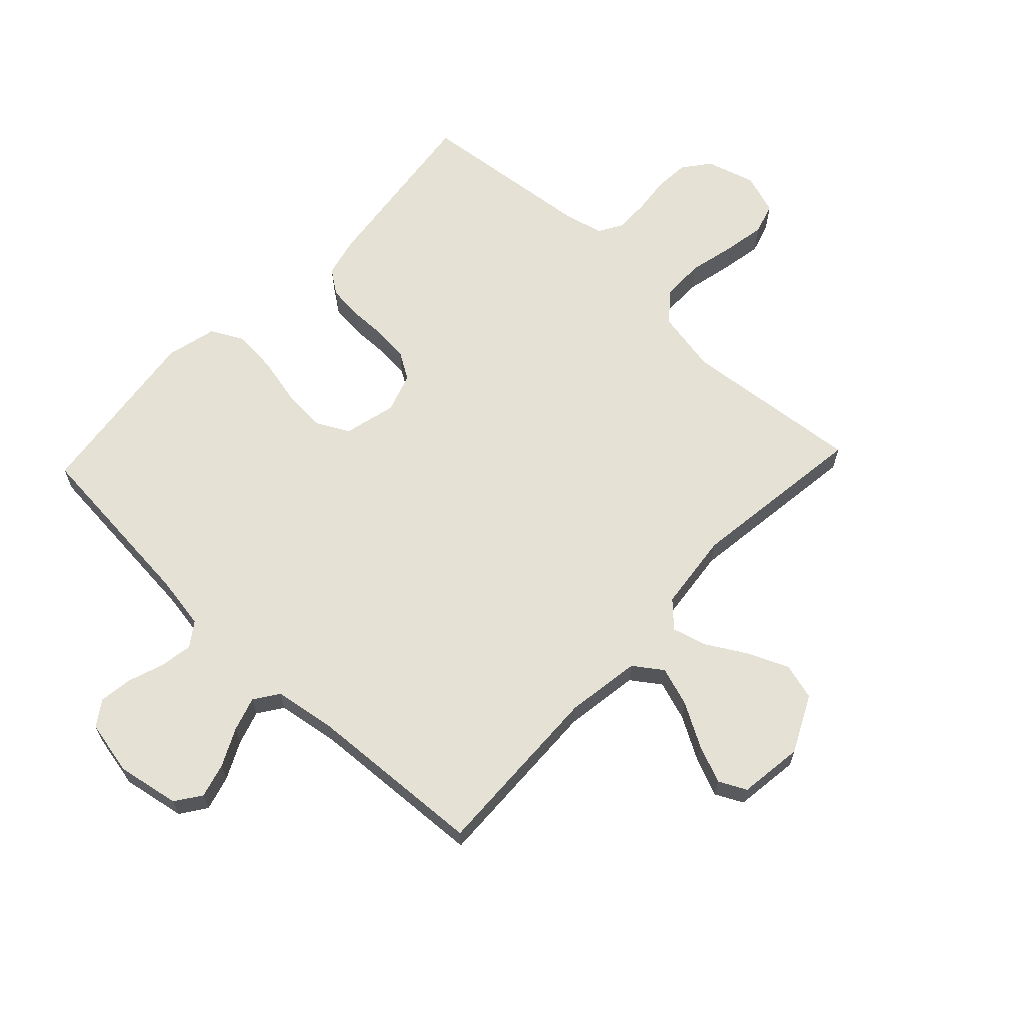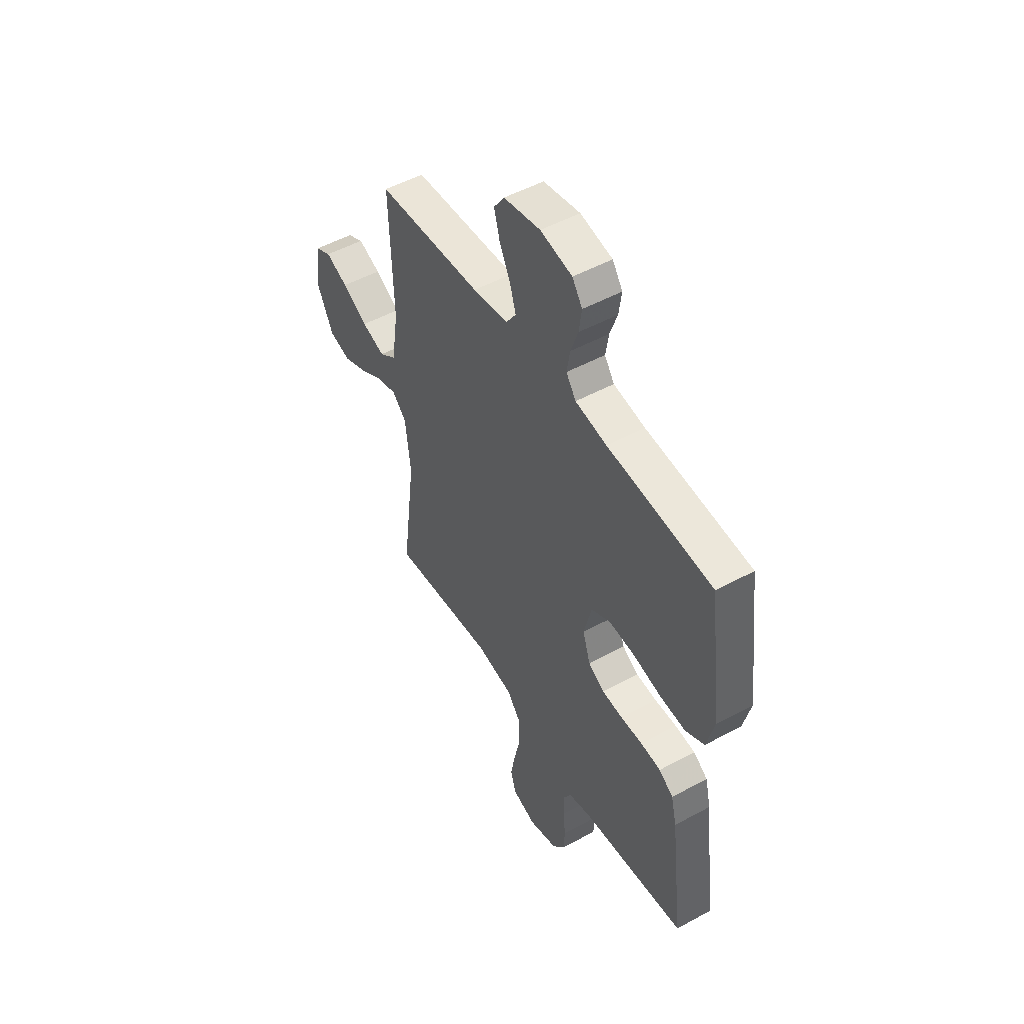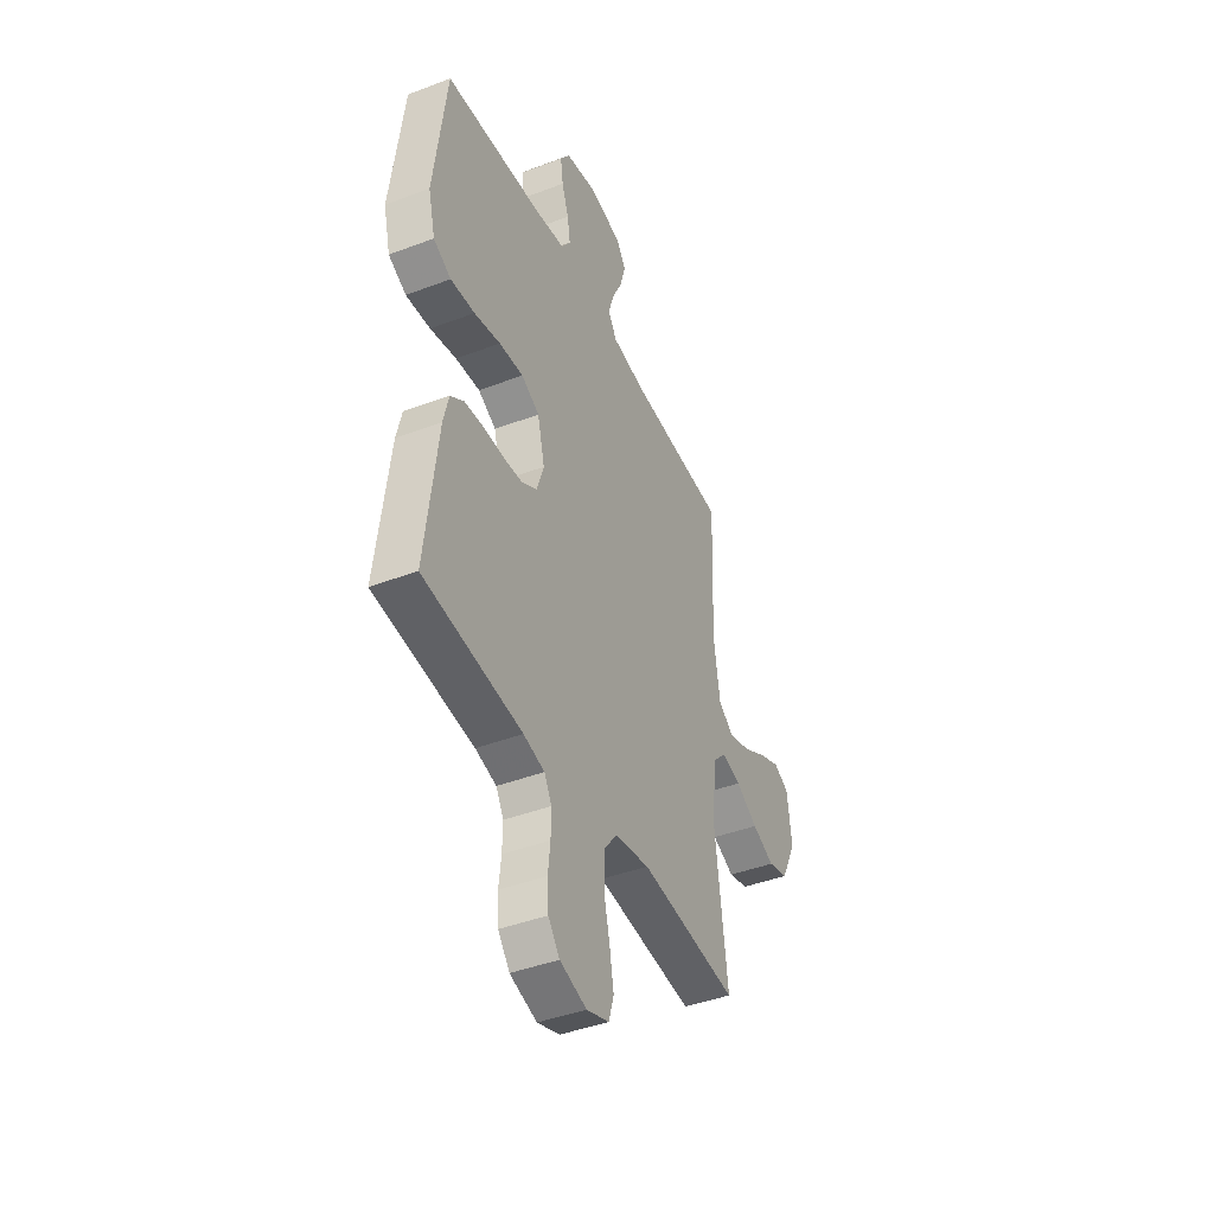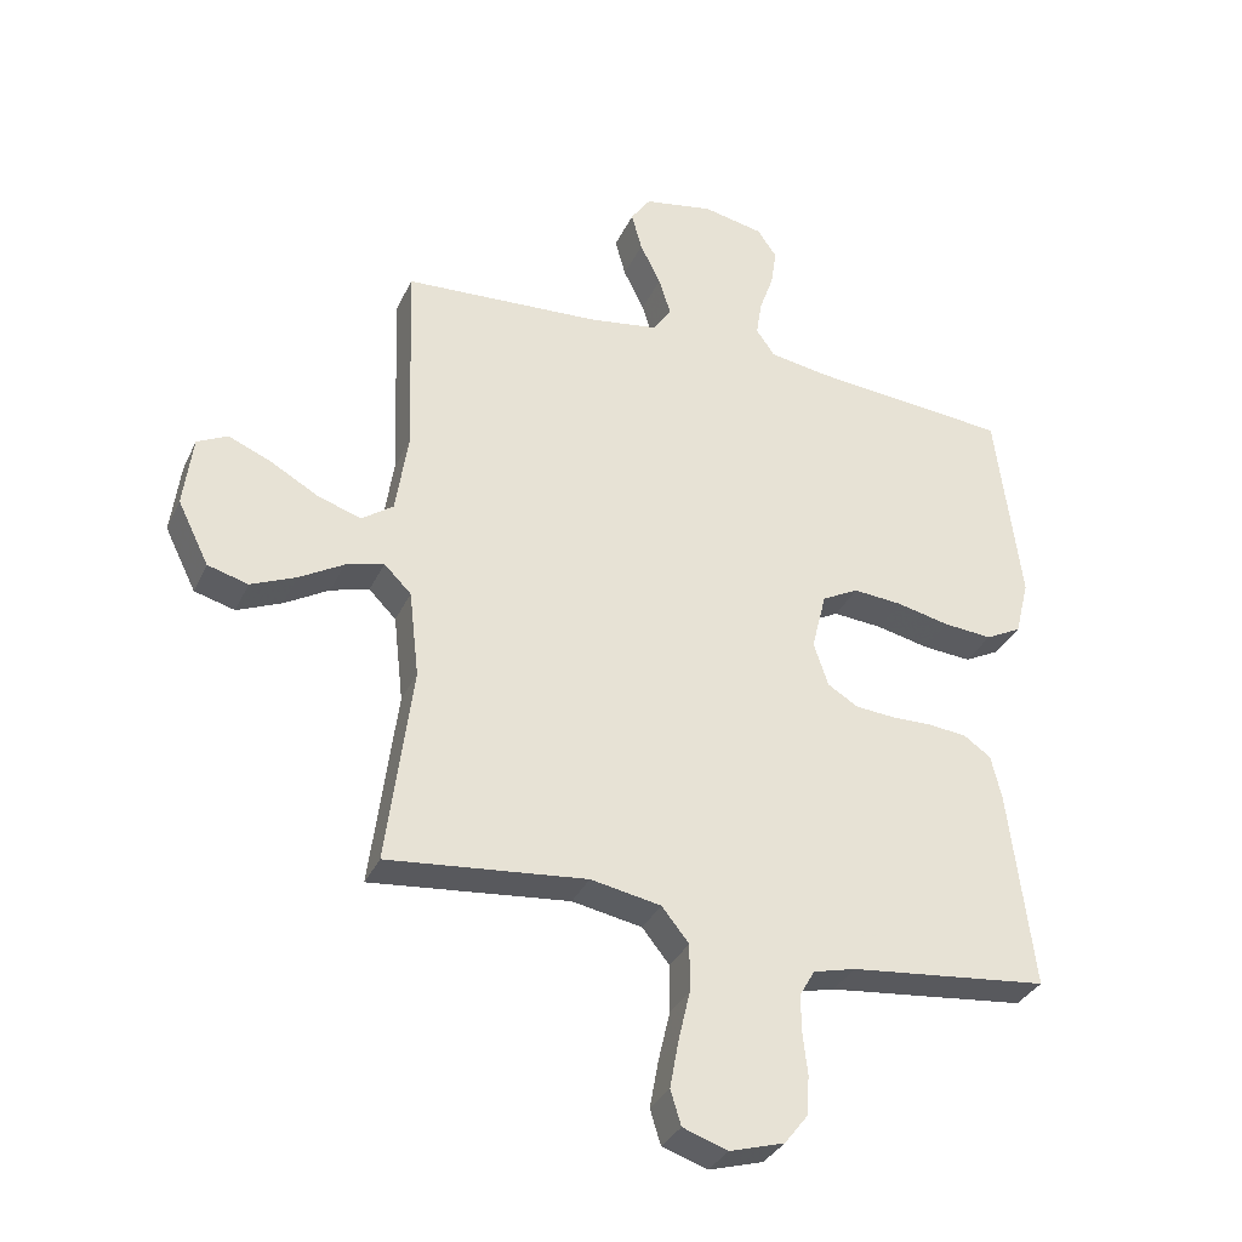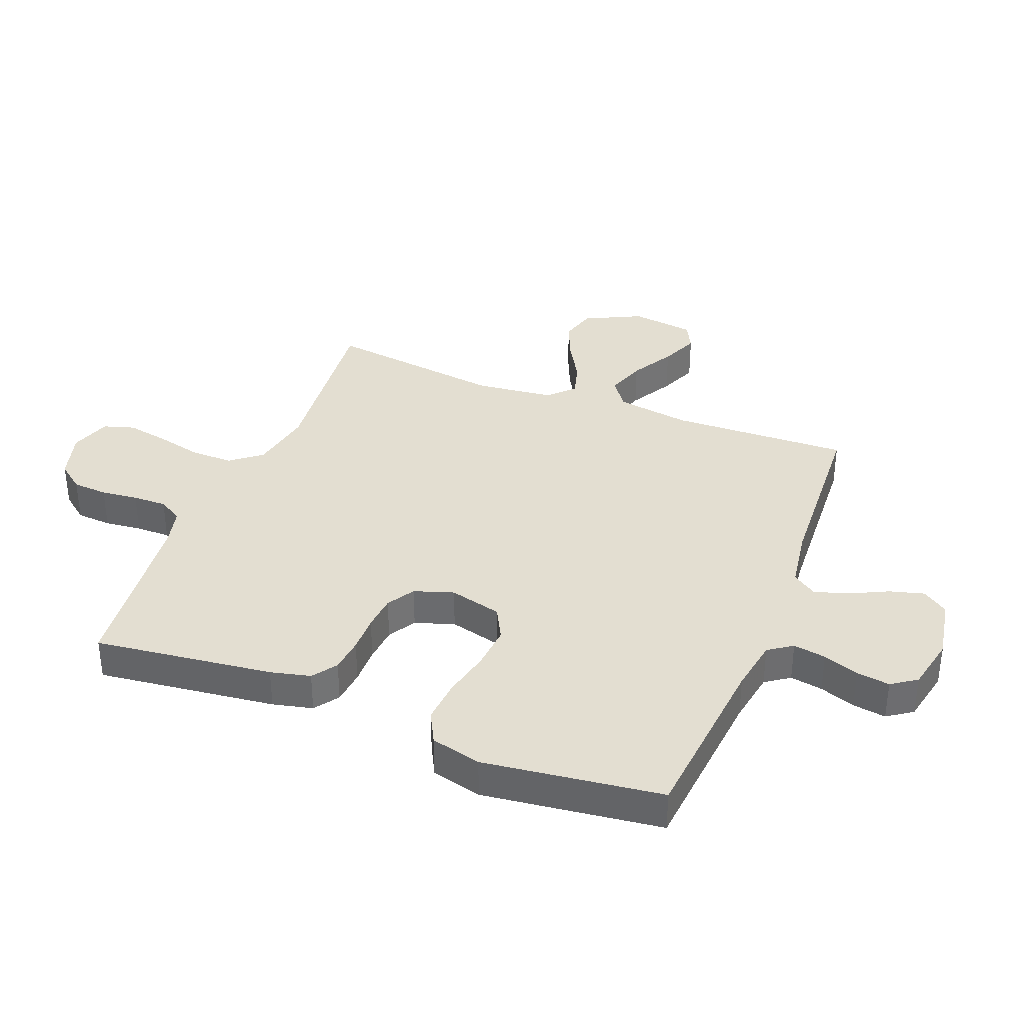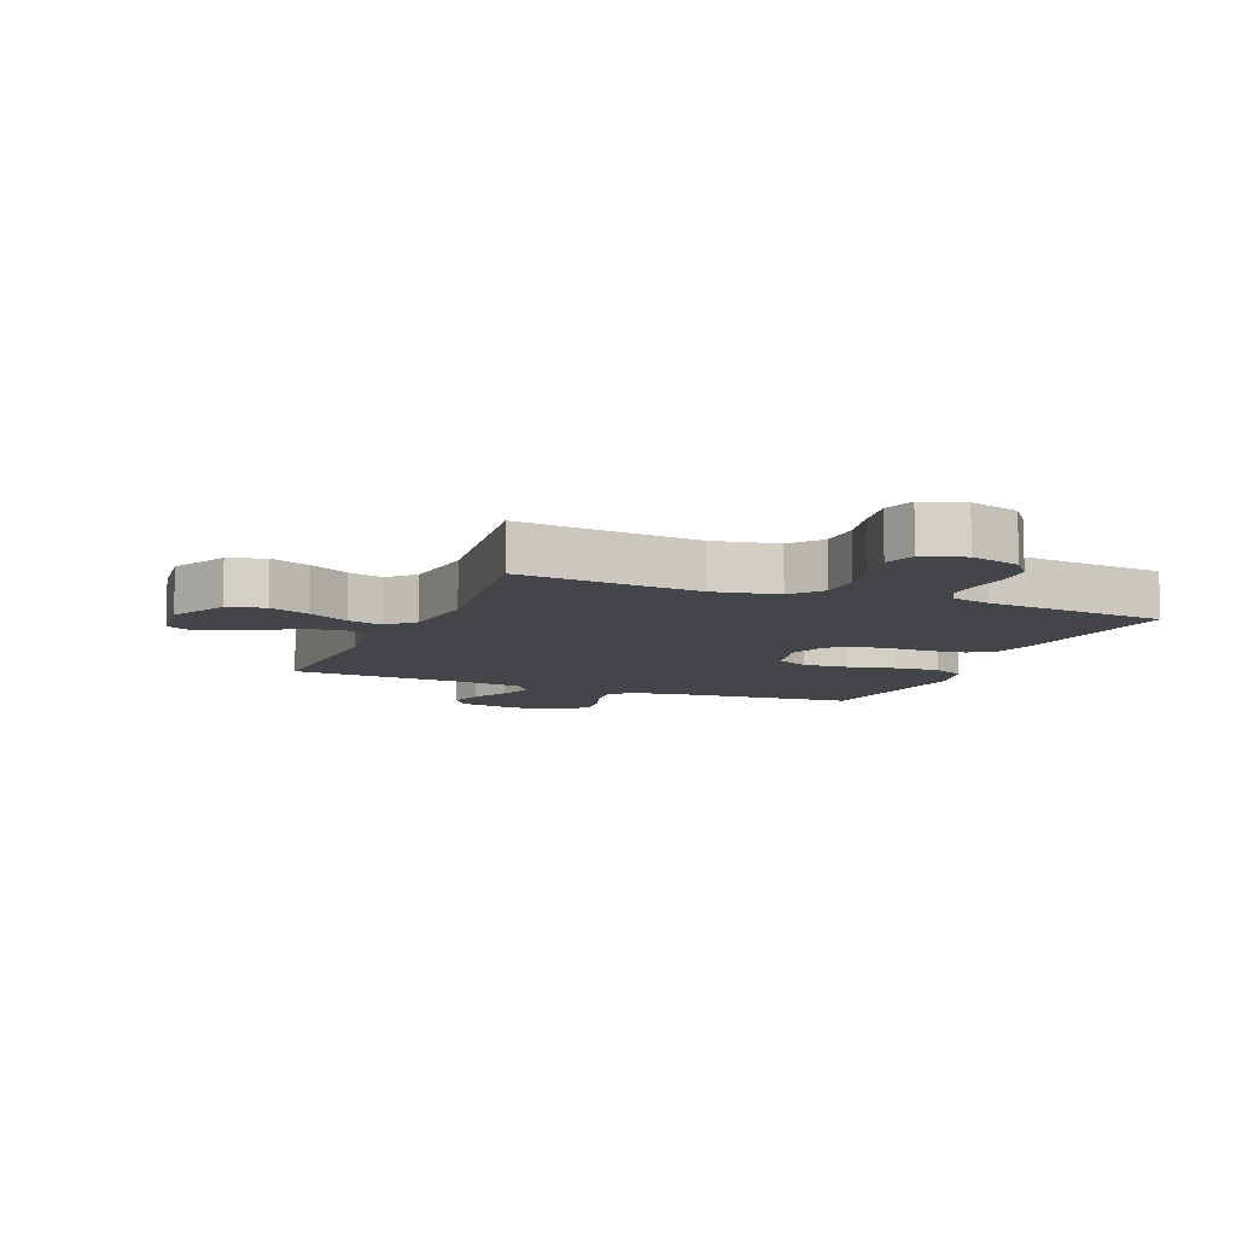
<metadata>
{"format":"obj","ext":"obj","renderer":"f3d","projection":"perspective","resolution":1024,"background":"white","views":[{"elev":64.7,"azim":43.3,"up":"+Y"},{"elev":50.6,"azim":-120.8,"up":"+Z"},{"elev":-42.6,"azim":-65.7,"up":"+Z"},{"elev":-33.3,"azim":157.9,"up":"+Z"},{"elev":36.3,"azim":-68.5,"up":"+Y"},{"elev":-9.0,"azim":157.6,"up":"+Y"}]}
</metadata>
<code>
v 0.5 0.07 0.5
v 0.489 0.07 0.2
v 0.508 0.07 0.075
v 0.556 0.07 0.041
v 0.622 0.07 0.063
v 0.694 0.07 0.104
v 0.758 0.07 0.131
v 0.804 0.07 0.108
v 0.818 0.07 0
v 0.771 0.07 -0.095
v 0.71 0.07 -0.112
v 0.642 0.07 -0.083
v 0.575 0.07 -0.044
v 0.517 0.07 -0.028
v 0.476 0.07 -0.069
v 0.461 0.07 -0.2
v 0.5 0.07 -0.5
v 0.2 0.07 -0.47
v 0.094 0.07 -0.49
v 0.053 0.07 -0.541
v 0.053 0.07 -0.612
v 0.071 0.07 -0.689
v 0.084 0.07 -0.76
v 0.068 0.07 -0.812
v 0 0.07 -0.835
v -0.082 0.07 -0.811
v -0.117 0.07 -0.766
v -0.121 0.07 -0.707
v -0.114 0.07 -0.645
v -0.113 0.07 -0.588
v -0.136 0.07 -0.548
v -0.2 0.07 -0.532
v -0.5 0.07 -0.5
v -0.463 0.07 -0.2
v -0.447 0.07 -0.133
v -0.406 0.07 -0.104
v -0.348 0.07 -0.098
v -0.285 0.07 -0.099
v -0.226 0.07 -0.094
v -0.18 0.07 -0.066
v -0.158 0.07 0
v -0.18 0.07 0.088
v -0.235 0.07 0.117
v -0.309 0.07 0.111
v -0.389 0.07 0.093
v -0.463 0.07 0.087
v -0.517 0.07 0.115
v -0.538 0.07 0.2
v -0.5 0.07 0.5
v -0.2 0.07 0.527
v -0.11 0.07 0.542
v -0.082 0.07 0.582
v -0.091 0.07 0.637
v -0.112 0.07 0.697
v -0.12 0.07 0.753
v -0.091 0.07 0.795
v 0 0.07 0.814
v 0.105 0.07 0.795
v 0.135 0.07 0.752
v 0.119 0.07 0.694
v 0.088 0.07 0.631
v 0.07 0.07 0.574
v 0.098 0.07 0.533
v 0.2 0.07 0.517
v 0.5 0 0.5
v 0.489 0 0.2
v 0.508 0 0.075
v 0.556 0 0.041
v 0.622 0 0.063
v 0.694 0 0.104
v 0.758 0 0.131
v 0.804 0 0.108
v 0.818 0 0
v 0.771 0 -0.095
v 0.71 0 -0.112
v 0.642 0 -0.083
v 0.575 0 -0.044
v 0.517 0 -0.028
v 0.476 0 -0.069
v 0.461 0 -0.2
v 0.5 0 -0.5
v 0.2 0 -0.47
v 0.094 0 -0.49
v 0.053 0 -0.541
v 0.053 0 -0.612
v 0.071 0 -0.689
v 0.084 0 -0.76
v 0.068 0 -0.812
v 0 0 -0.835
v -0.082 0 -0.811
v -0.117 0 -0.766
v -0.121 0 -0.707
v -0.114 0 -0.645
v -0.113 0 -0.588
v -0.136 0 -0.548
v -0.2 0 -0.532
v -0.5 0 -0.5
v -0.463 0 -0.2
v -0.447 0 -0.133
v -0.406 0 -0.104
v -0.348 0 -0.098
v -0.285 0 -0.099
v -0.226 0 -0.094
v -0.18 0 -0.066
v -0.158 0 0
v -0.18 0 0.088
v -0.235 0 0.117
v -0.309 0 0.111
v -0.389 0 0.093
v -0.463 0 0.087
v -0.517 0 0.115
v -0.538 0 0.2
v -0.5 0 0.5
v -0.2 0 0.527
v -0.11 0 0.542
v -0.082 0 0.582
v -0.091 0 0.637
v -0.112 0 0.697
v -0.12 0 0.753
v -0.091 0 0.795
v 0 0 0.814
v 0.105 0 0.795
v 0.135 0 0.752
v 0.119 0 0.694
v 0.088 0 0.631
v 0.07 0 0.574
v 0.098 0 0.533
v 0.2 0 0.517
f 58 59 60 61
f 58 61 62
f 57 58 62
f 56 57 62
f 53 54 55 56
f 52 53 56 62
f 51 52 62 63
f 47 48 49 50
f 44 45 46 47
f 43 44 47 50
f 42 43 50 51
f 35 36 37 38
f 35 38 39
f 32 33 34 35
f 31 32 35 39
f 30 31 39 40
f 26 27 28 29
f 26 29 30
f 21 22 23 24
f 21 24 25 26
f 16 17 18
f 15 16 18 19
f 10 11 12 13
f 10 13 14
f 9 10 14
f 8 9 14
f 5 6 7 8
f 4 5 8 14
f 3 4 14 15
f 64 1 2
f 41 42 51 63
f 20 21 26 30
f 19 20 30 40
f 40 41 63 64
f 15 19 40 64
f 2 3 15 64
f 125 124 123 122
f 126 125 122
f 126 122 121
f 126 121 120
f 120 119 118 117
f 126 120 117 116
f 127 126 116 115
f 114 113 112 111
f 111 110 109 108
f 114 111 108 107
f 115 114 107 106
f 102 101 100 99
f 103 102 99
f 99 98 97 96
f 103 99 96 95
f 104 103 95 94
f 93 92 91 90
f 94 93 90
f 88 87 86 85
f 90 89 88 85
f 82 81 80
f 83 82 80 79
f 77 76 75 74
f 78 77 74
f 78 74 73
f 78 73 72
f 72 71 70 69
f 78 72 69 68
f 79 78 68 67
f 66 65 128
f 127 115 106 105
f 94 90 85 84
f 104 94 84 83
f 128 127 105 104
f 128 104 83 79
f 128 79 67 66
f 1 65 66 2
f 2 66 67 3
f 3 67 68 4
f 4 68 69 5
f 5 69 70 6
f 6 70 71 7
f 7 71 72 8
f 8 72 73 9
f 9 73 74 10
f 10 74 75 11
f 11 75 76 12
f 12 76 77 13
f 13 77 78 14
f 14 78 79 15
f 15 79 80 16
f 16 80 81 17
f 17 81 82 18
f 18 82 83 19
f 19 83 84 20
f 20 84 85 21
f 21 85 86 22
f 22 86 87 23
f 23 87 88 24
f 24 88 89 25
f 25 89 90 26
f 26 90 91 27
f 27 91 92 28
f 28 92 93 29
f 29 93 94 30
f 30 94 95 31
f 31 95 96 32
f 32 96 97 33
f 33 97 98 34
f 34 98 99 35
f 35 99 100 36
f 36 100 101 37
f 37 101 102 38
f 38 102 103 39
f 39 103 104 40
f 40 104 105 41
f 41 105 106 42
f 42 106 107 43
f 43 107 108 44
f 44 108 109 45
f 45 109 110 46
f 46 110 111 47
f 47 111 112 48
f 48 112 113 49
f 49 113 114 50
f 50 114 115 51
f 51 115 116 52
f 52 116 117 53
f 53 117 118 54
f 54 118 119 55
f 55 119 120 56
f 56 120 121 57
f 57 121 122 58
f 58 122 123 59
f 59 123 124 60
f 60 124 125 61
f 61 125 126 62
f 62 126 127 63
f 63 127 128 64
f 64 128 65 1

</code>
